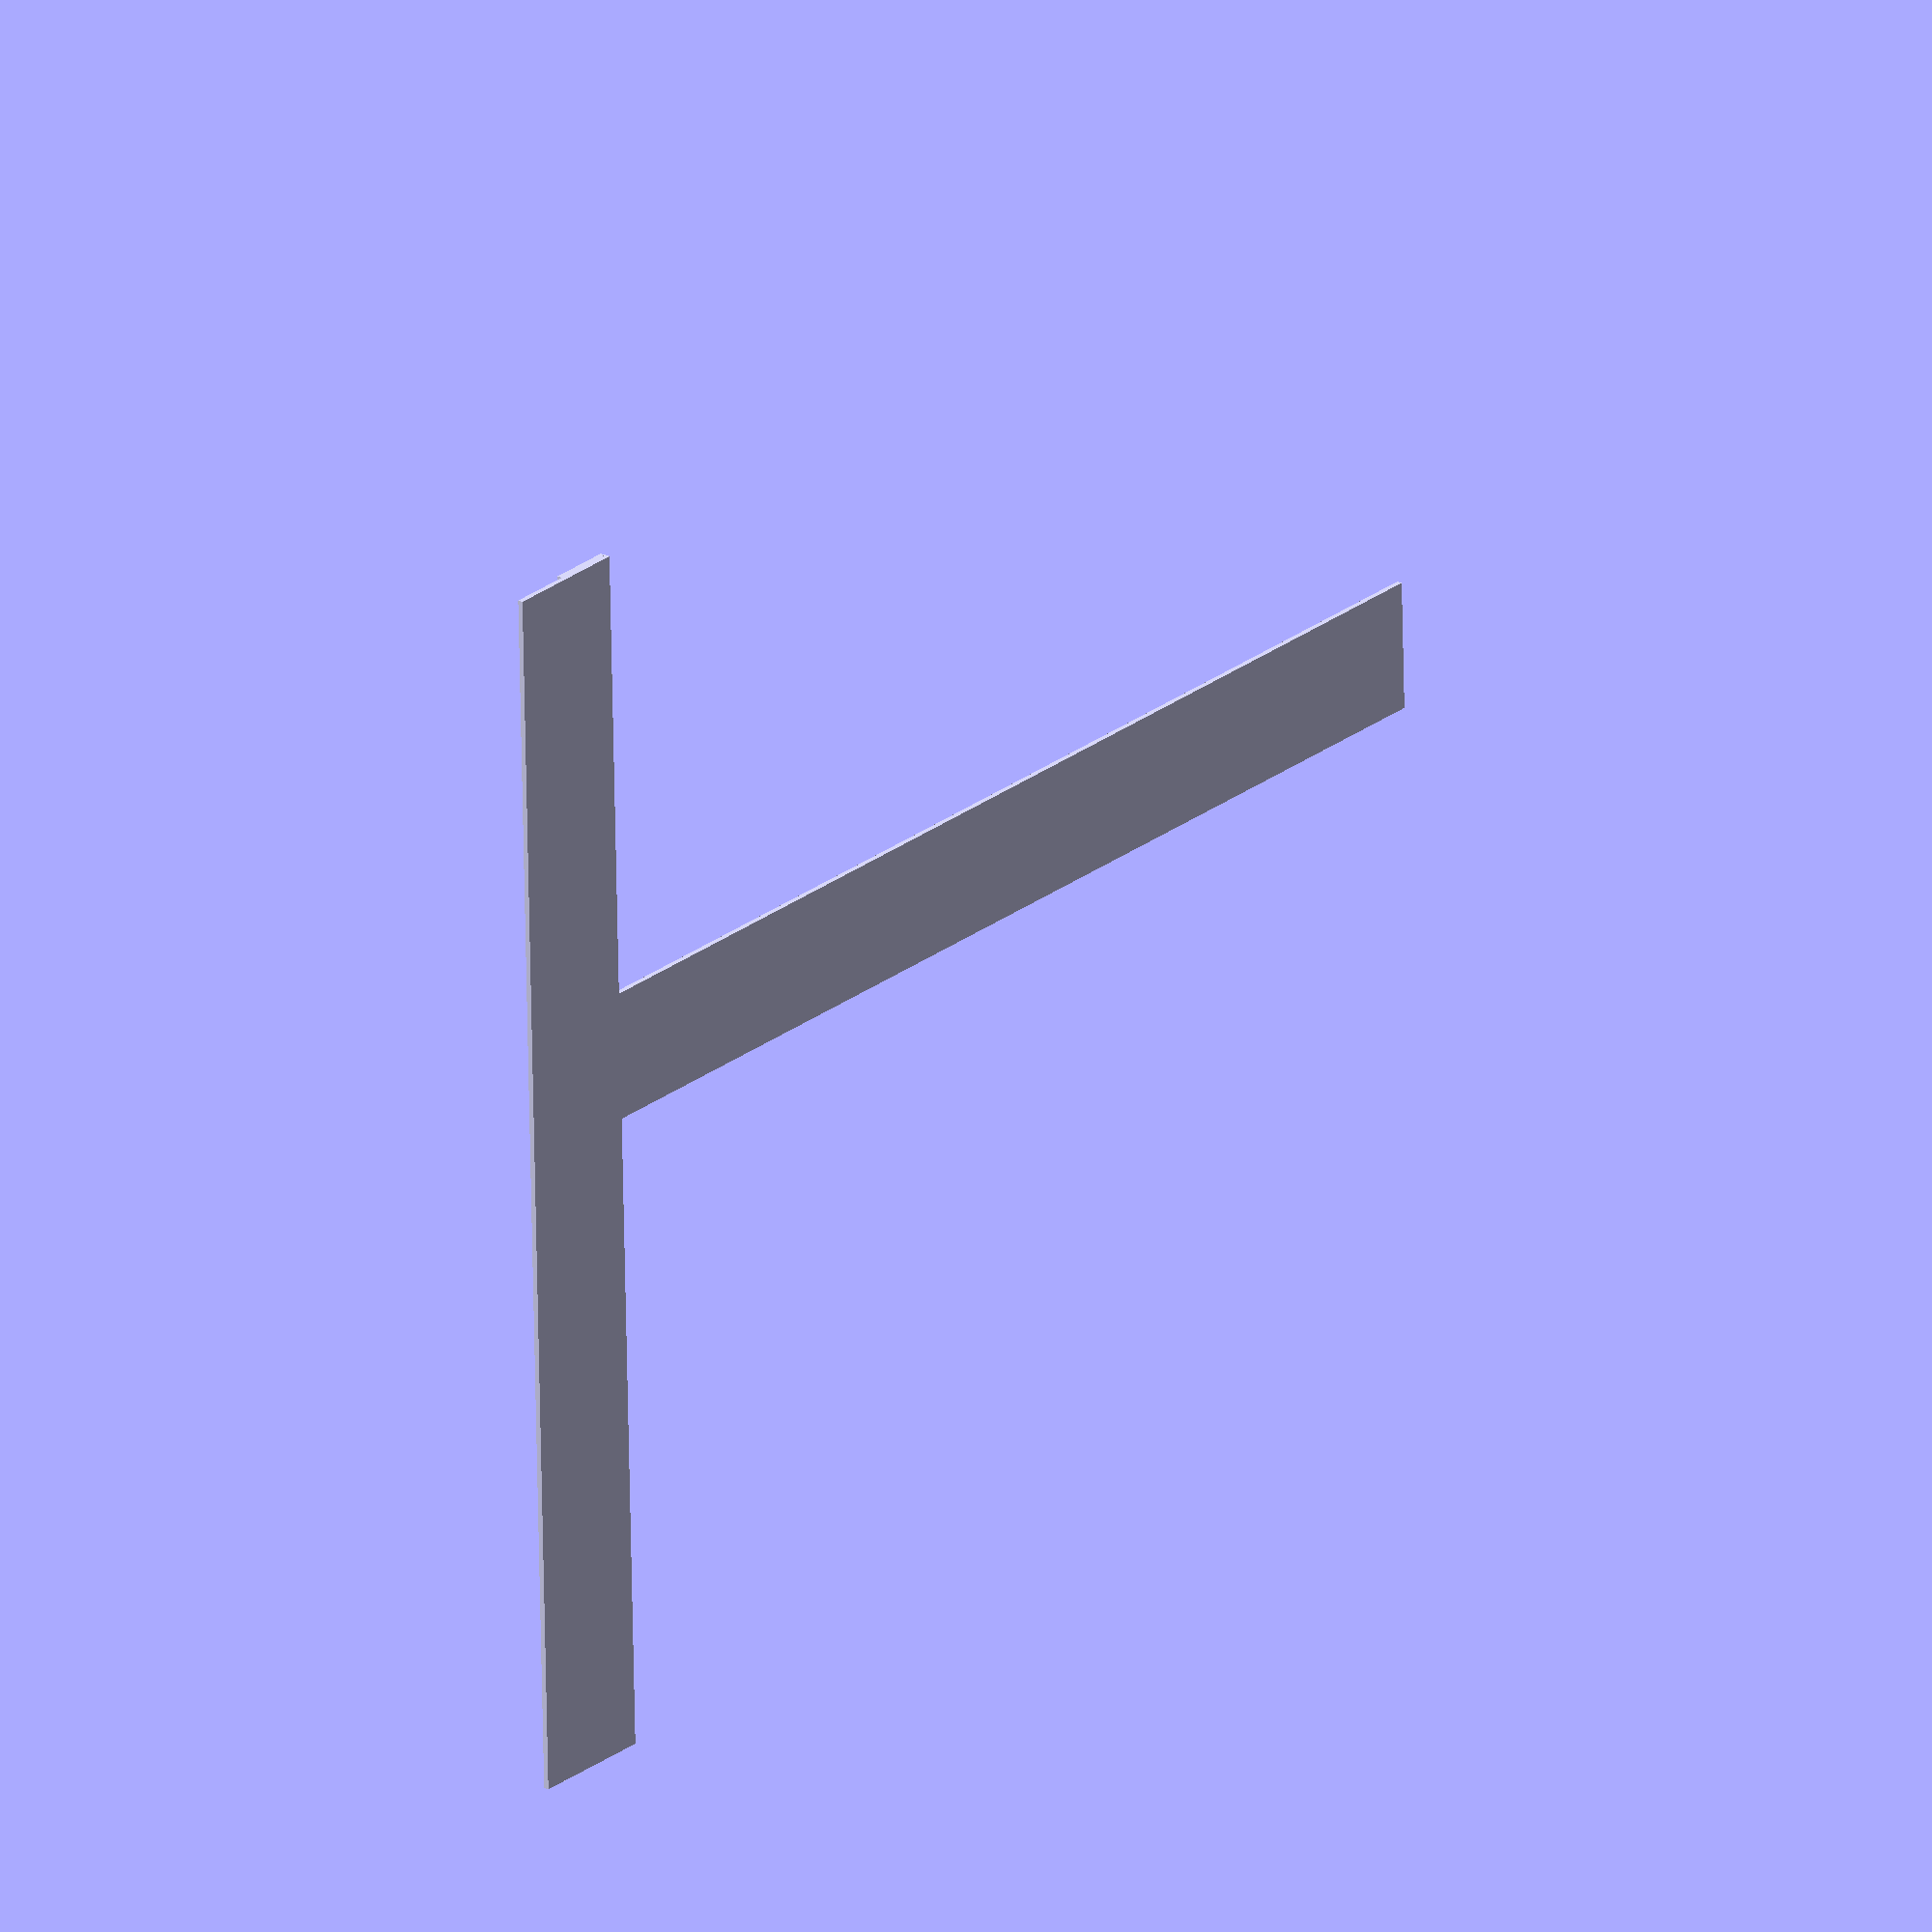
<openscad>
layerHeight = 0.4;
size = 10;
offset = 0.1; //["0.2", "0.1", "0.05"]
draw = "extruder1"; //["extruder1", "extruder2"]

if (draw=="extruder1") {
    union() {
        cube([10,(size)*10-5,layerHeight]);
        for (i=[0:size-1]) {
            translate([0,i*10,layerHeight])
            cube([5,5,layerHeight]);
        }
    }
    translate([-(((size)/2)*10),5,0])
    rotate([0,0,-90])
    union() {
        cube([10,(size)*10-5,layerHeight]);
        for (i=[0:size-1]) {
            translate([0,i*10,layerHeight])
            cube([5,5,layerHeight]);
        }
    }
} else {
    union() {
        for (i=[0:size-1]) {
            translate([5,i*10-(i-size/2)*offset,layerHeight])
            cube([5,5,layerHeight]);
        }
    }
    translate([-((size/2)*10),5,0])
    rotate([0,0,-90])
    union() {
        for (i=[0:size-1]) {
            translate([5,i*10-(i-size/2)*offset,layerHeight])
            cube([5,5,layerHeight]);
        }
    }
    
}
</openscad>
<views>
elev=336.9 azim=271.8 roll=129.3 proj=o view=wireframe
</views>
